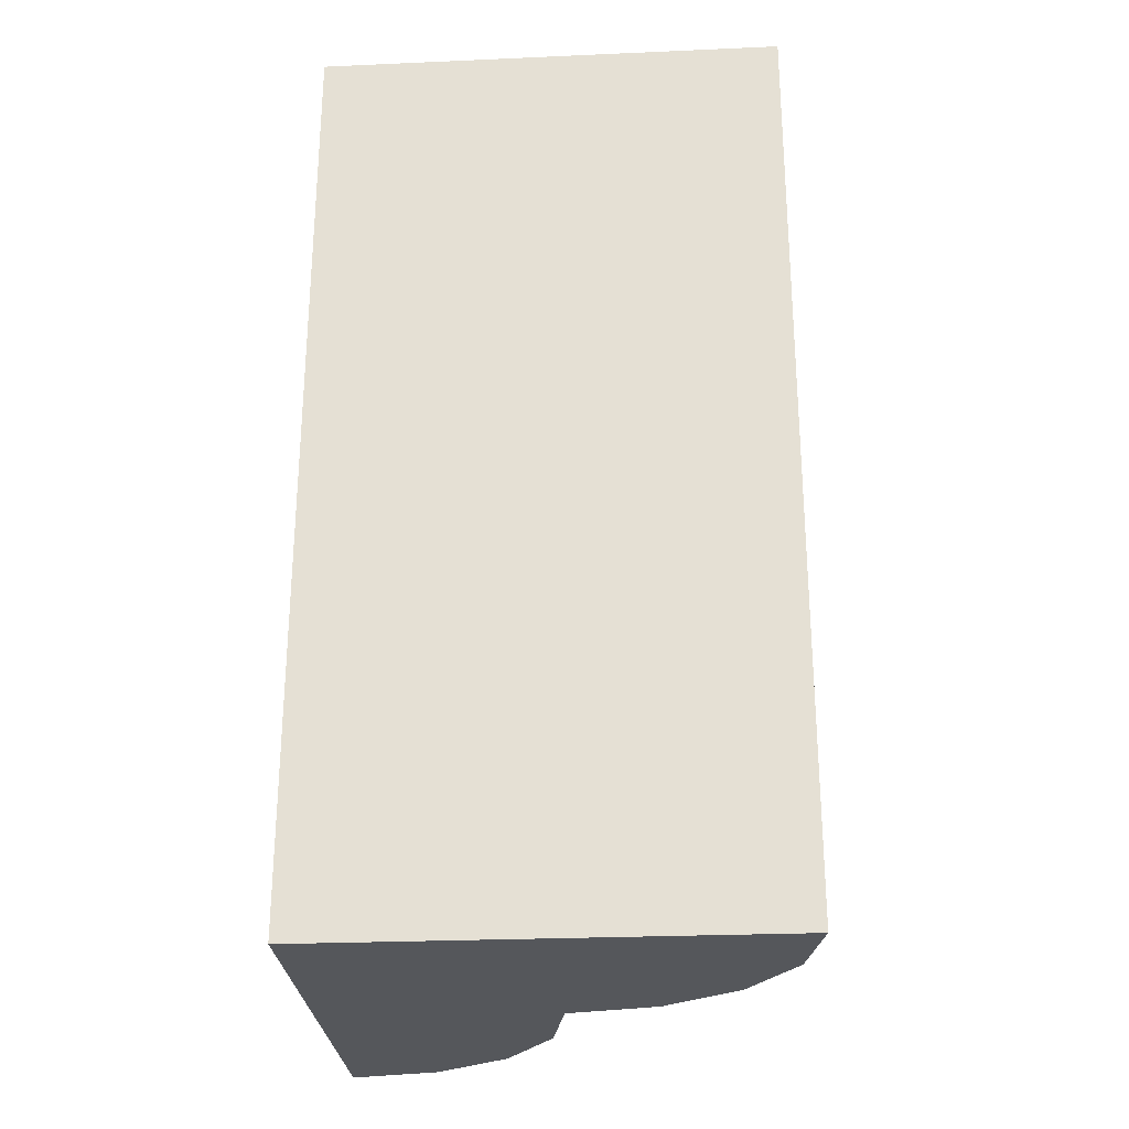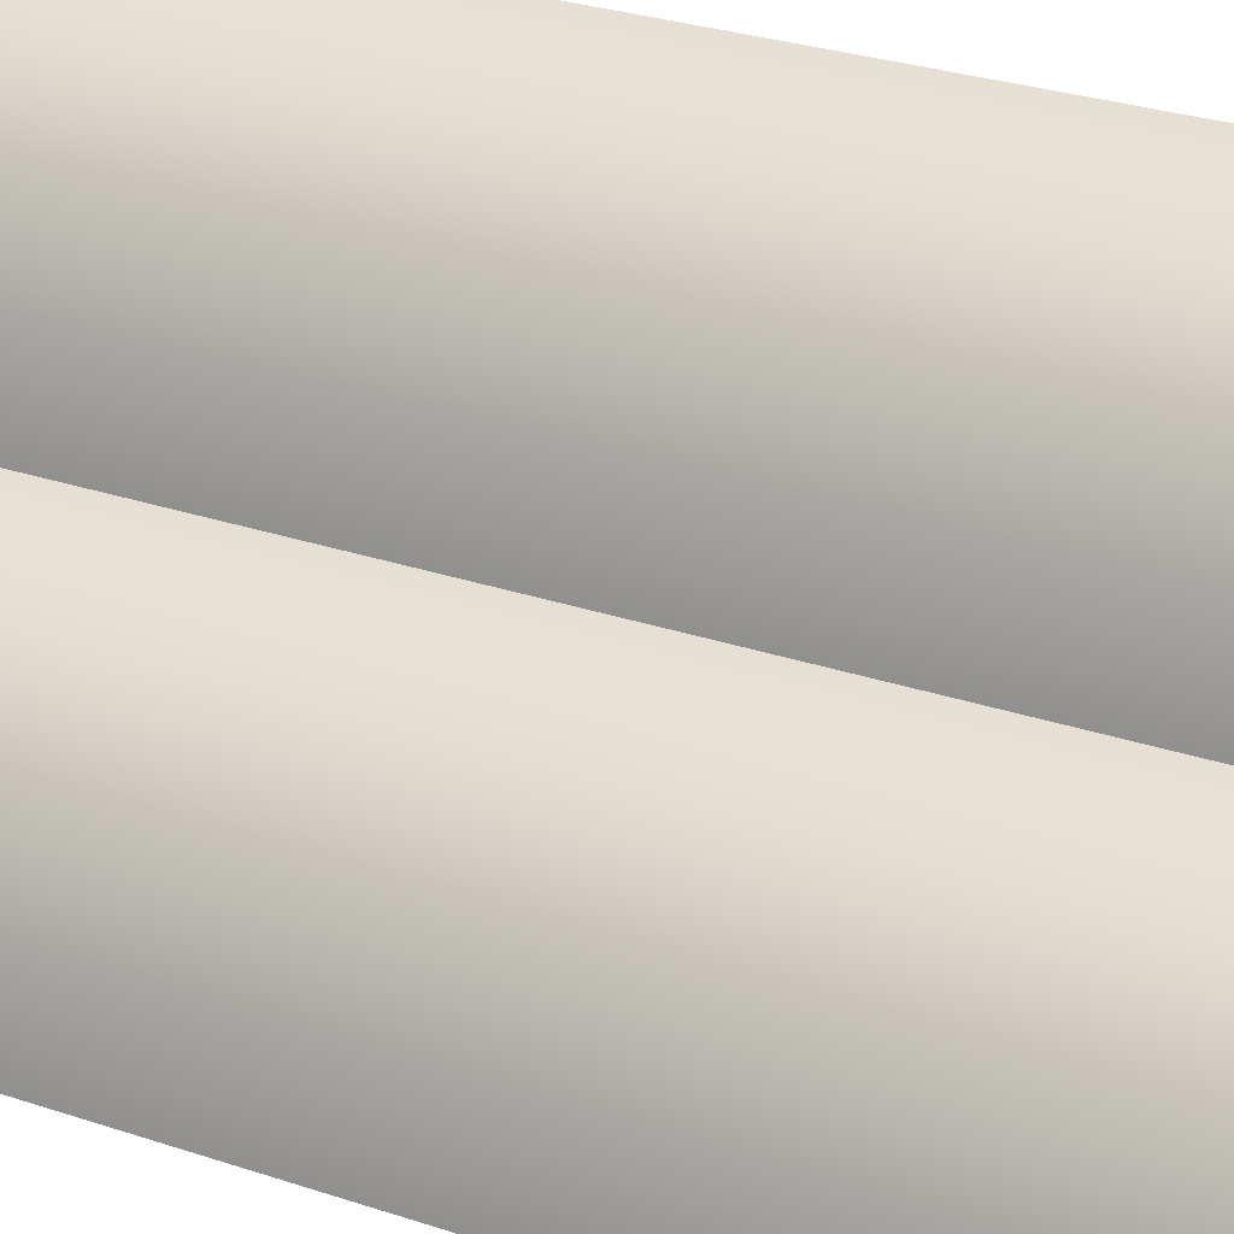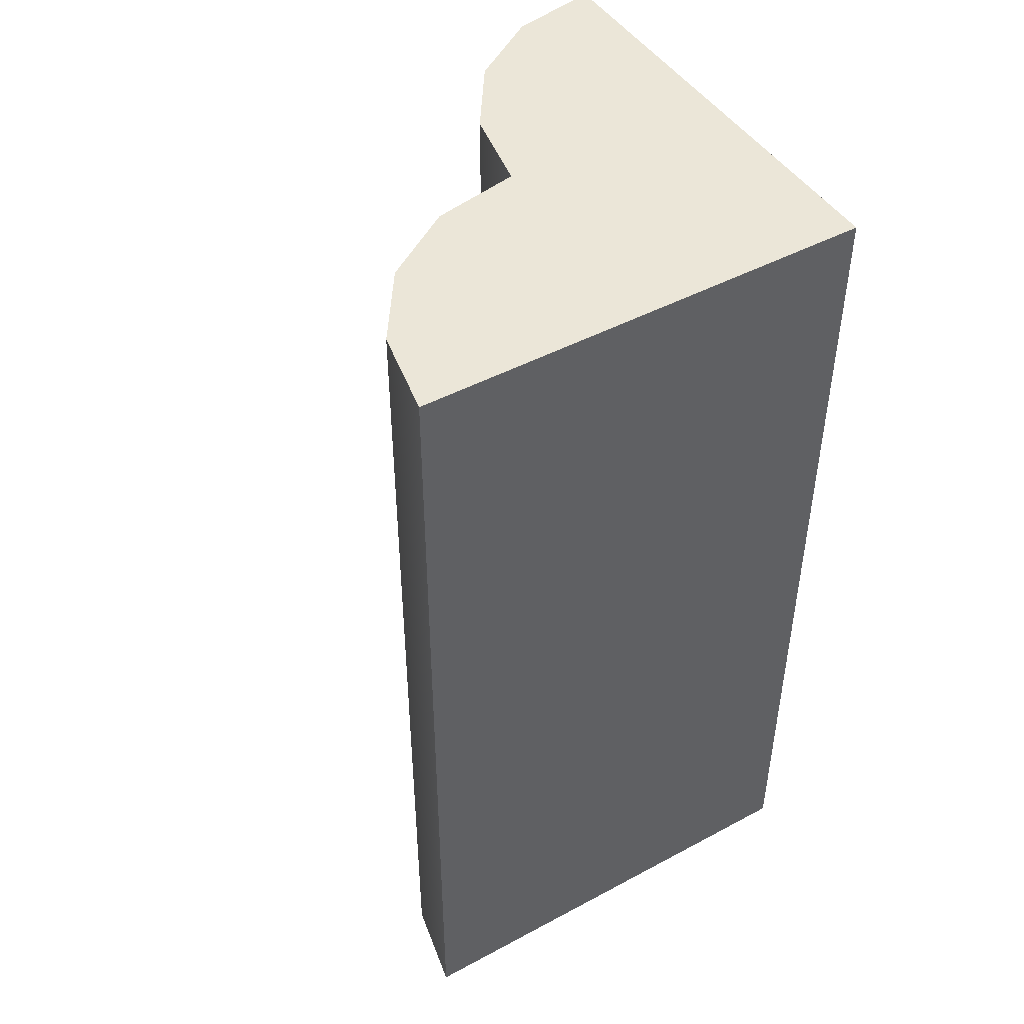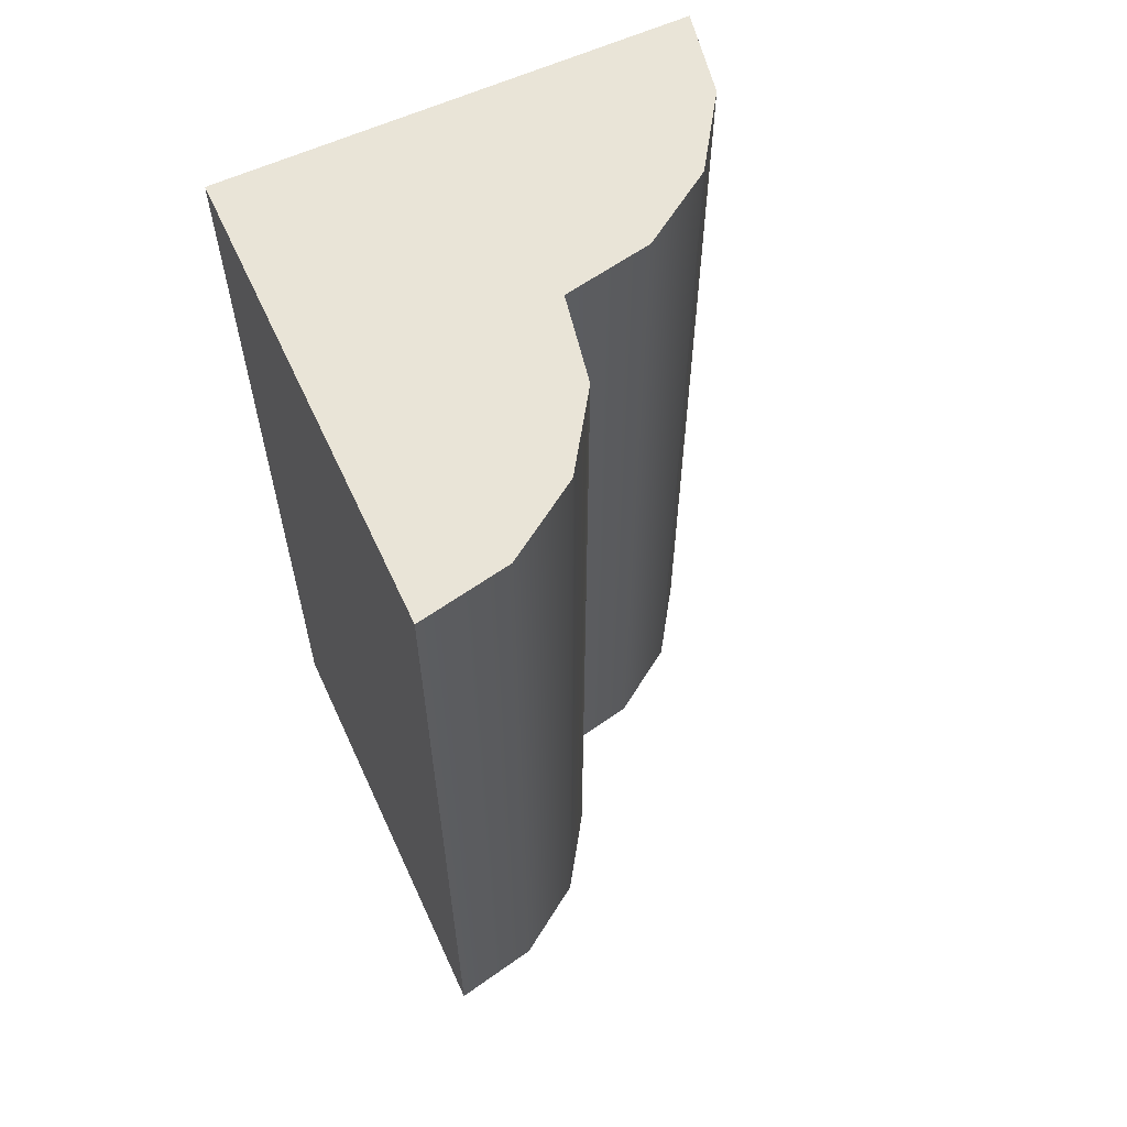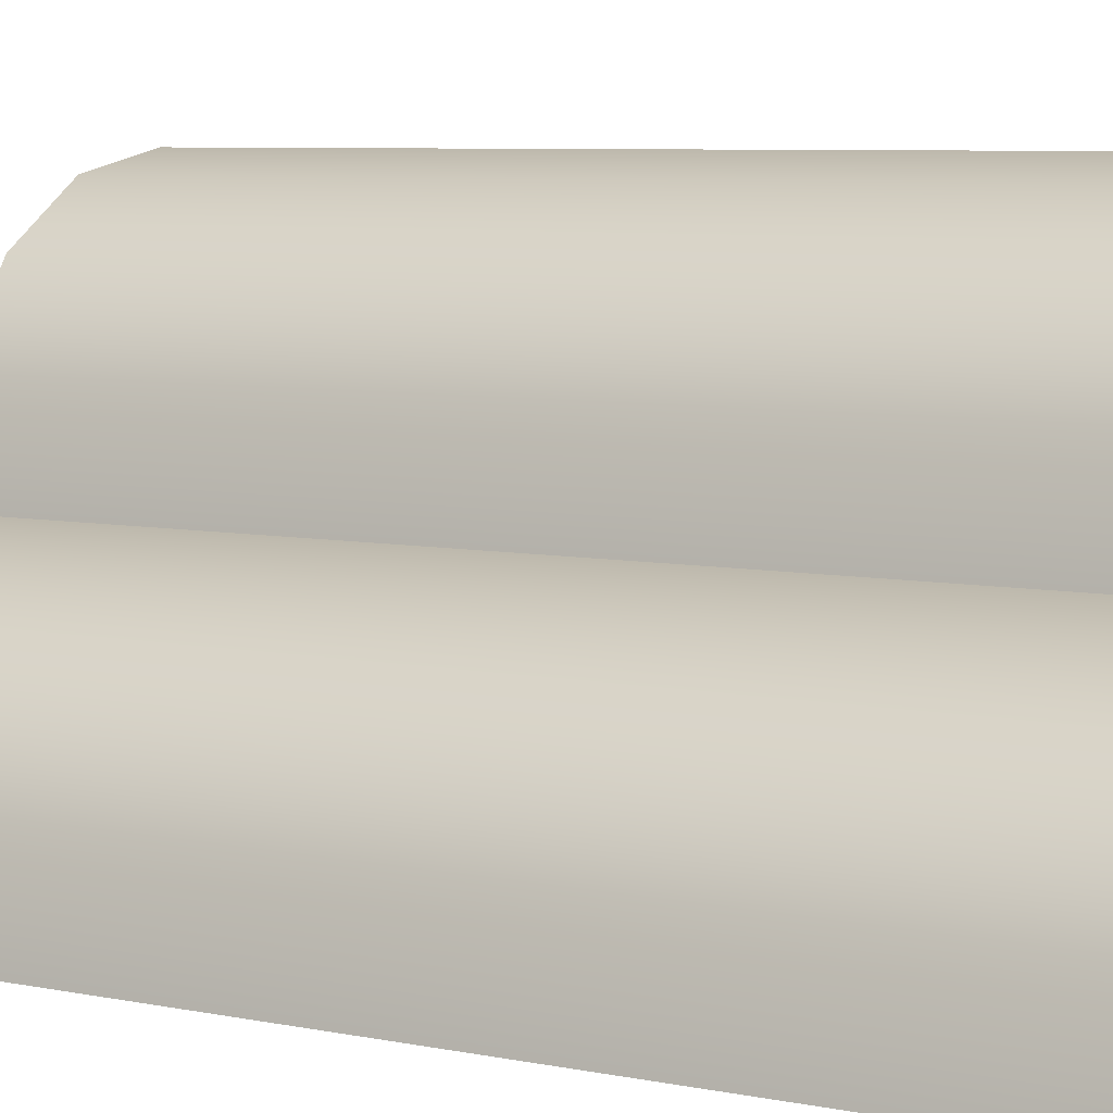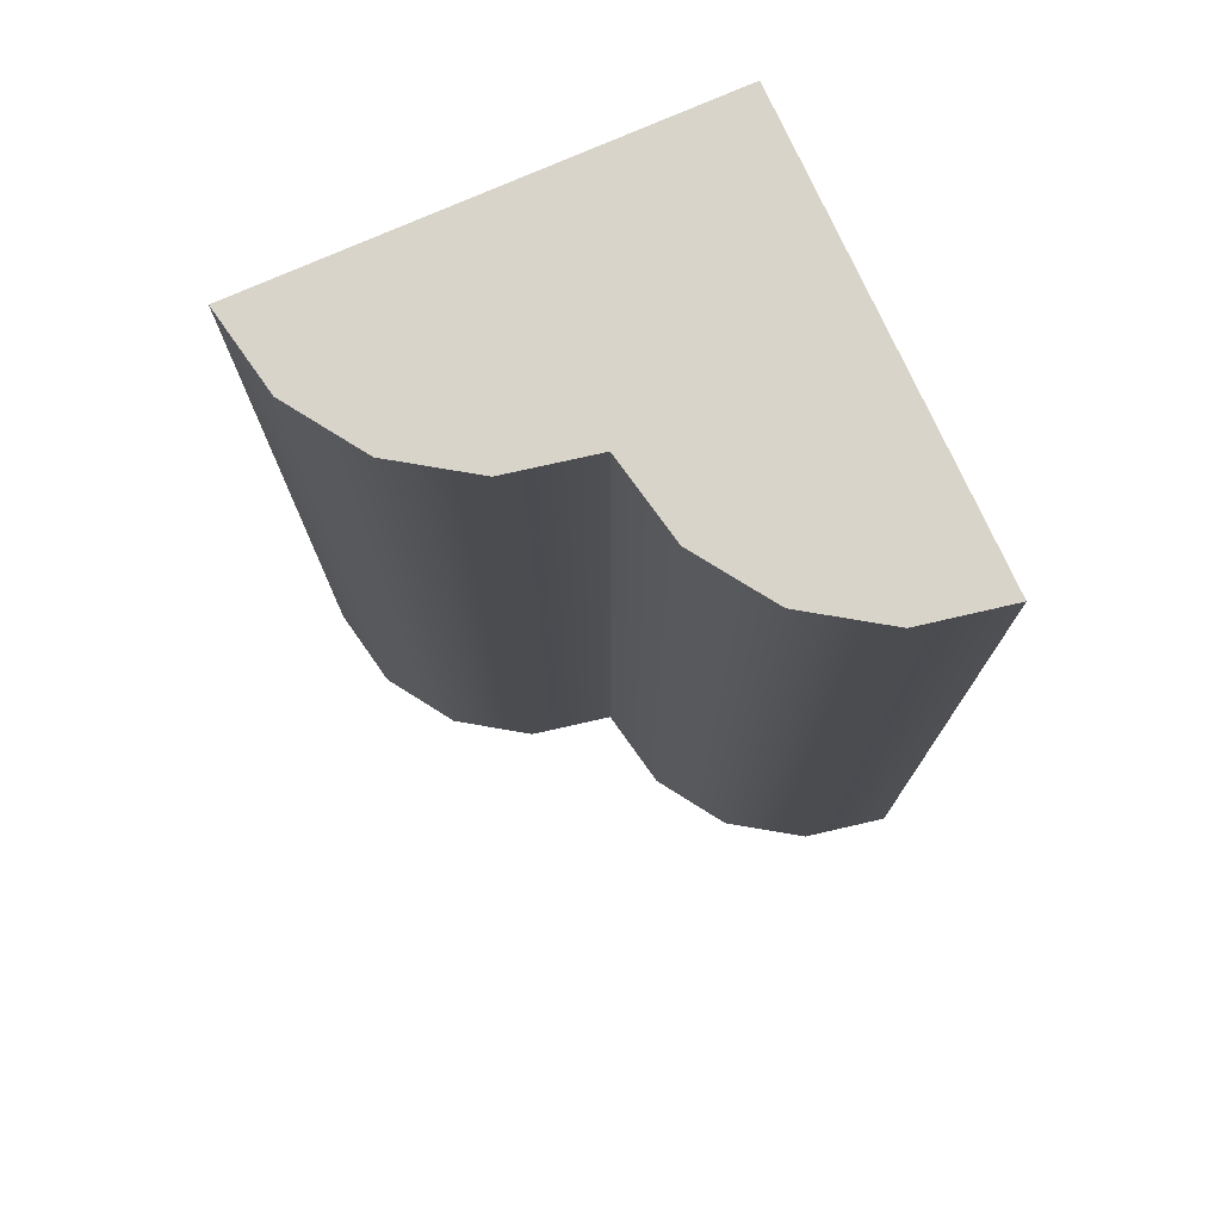
<metadata>
{"format":"obj","ext":"obj","renderer":"f3d","projection":"perspective","resolution":1024,"background":"white","views":[{"elev":-26.9,"azim":-86.1,"up":"+Y"},{"elev":30.6,"azim":115.4,"up":"+Z"},{"elev":46.5,"azim":148.8,"up":"+Y"},{"elev":61.2,"azim":-24.7,"up":"+Y"},{"elev":6.5,"azim":121.8,"up":"+Z"},{"elev":75.0,"azim":66.0,"up":"+Y"}]}
</metadata>
<code>
v 0.5012 2 0.5
v 0.4631 2 0.6913
v 0.3548 2 0.8536
v 0.1925 2 0.9619
v 0 2 1
v 0 2 0
v 0.5012 0 0.5
v 0.4631 0 0.6913
v 0.3548 0 0.8536
v 0.1925 0 0.9619
v 0 0 1
v 0 0 0
v 0 2 0.5
v 0 0 0.5
v 0.6925 2 0.4615
v 0.8544 2 0.3527
v 0.9624 2 0.1902
v 1 2 -0.002408
v 0.6925 -4.441e-16 0.4615
v 0.8544 -4.441e-16 0.3527
v 0.9624 -4.441e-16 0.1902
v 1 -4.441e-16 -0.002408
v 0.5 2 -0.001204
v 0.5 -4.441e-16 -0.001204
f 2 8 7 1
f 3 9 8 2
f 4 10 9 3
f 5 11 10 4
f 6 23 24 12
f 18 22 24 23
f 1 13 5 4 3 2
f 1 23 6
f 7 24 22 21 20 19
f 8 9 10 11 14 7
f 12 7 14
f 12 24 7
f 13 1 6
f 15 16 17 18 23 1
f 7 19 15 1
f 12 14 13 6
f 13 14 11 5
f 15 19 20 16
f 16 20 21 17
f 17 21 22 18

</code>
